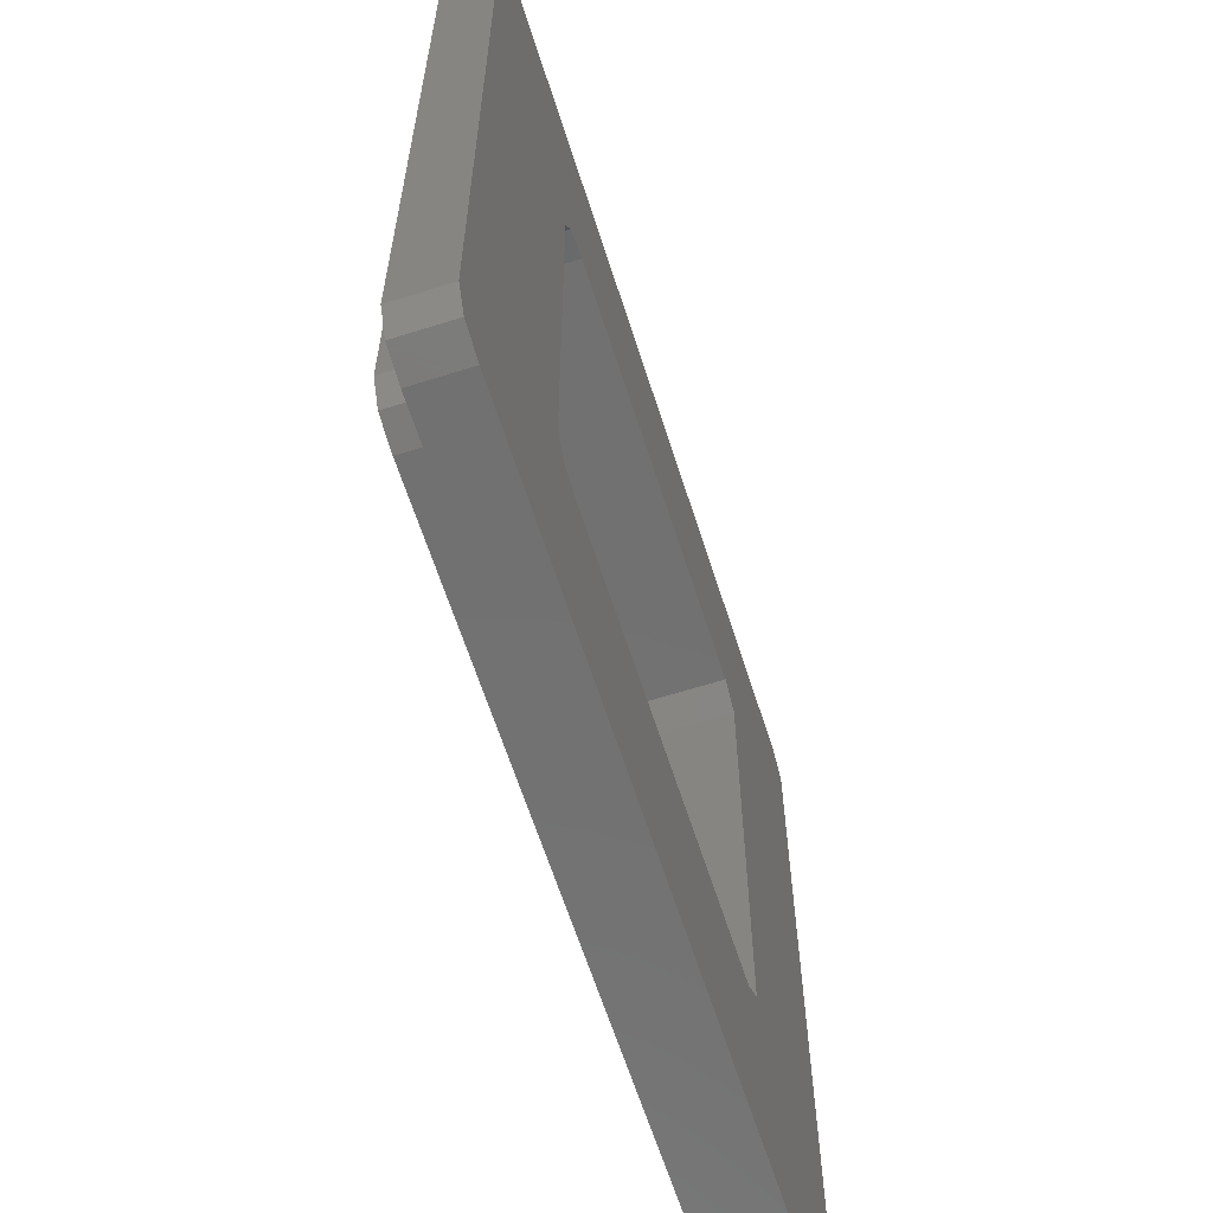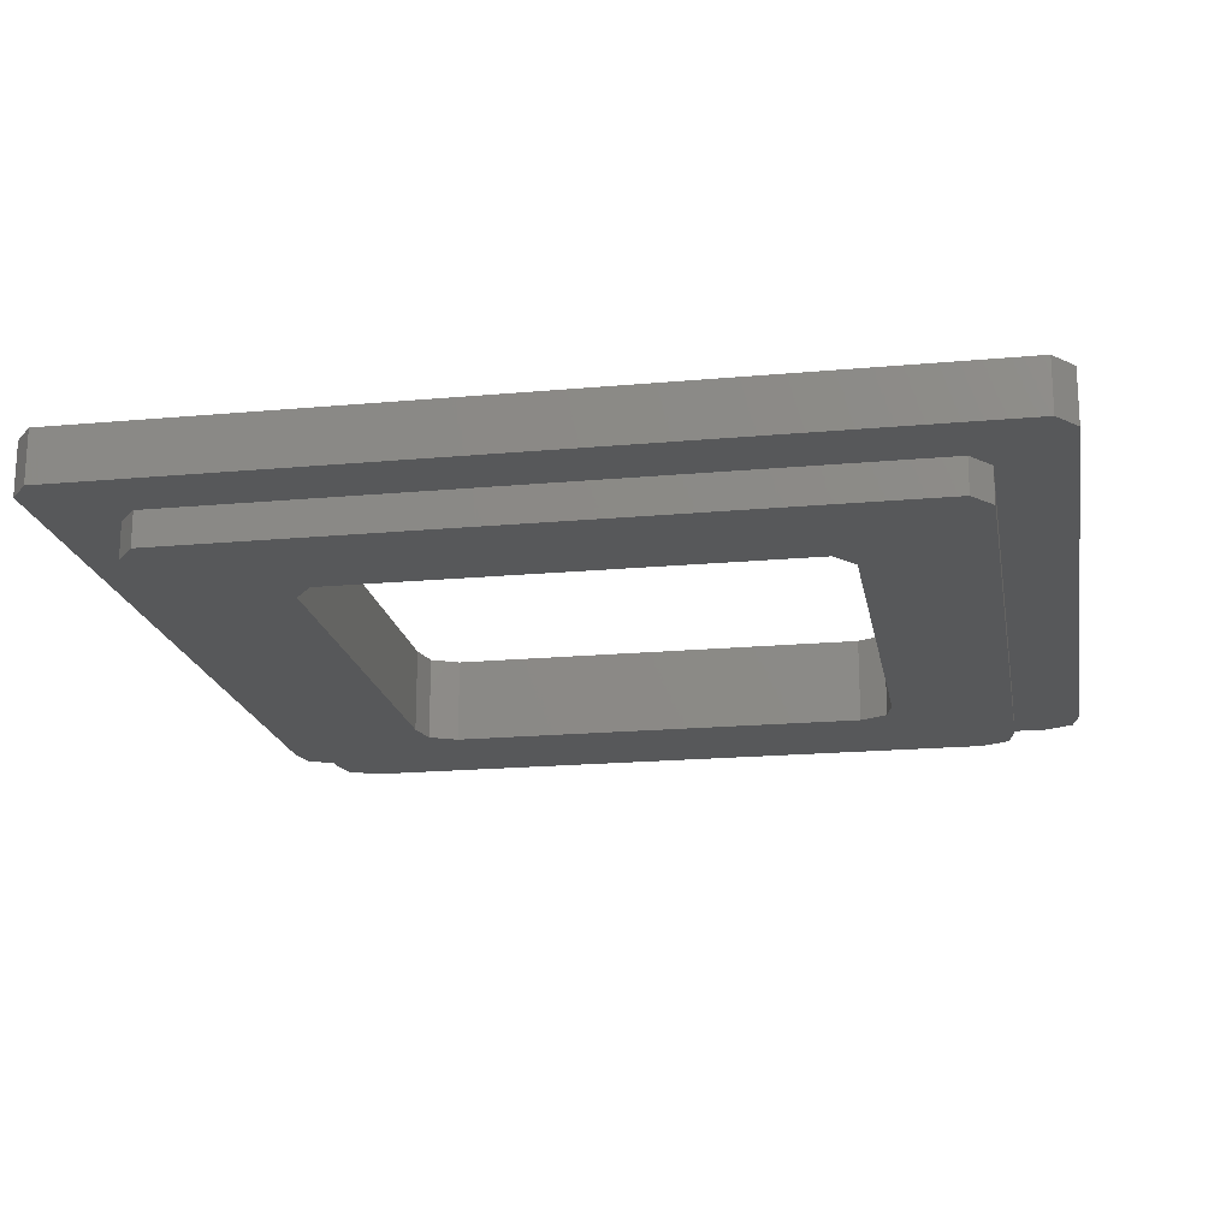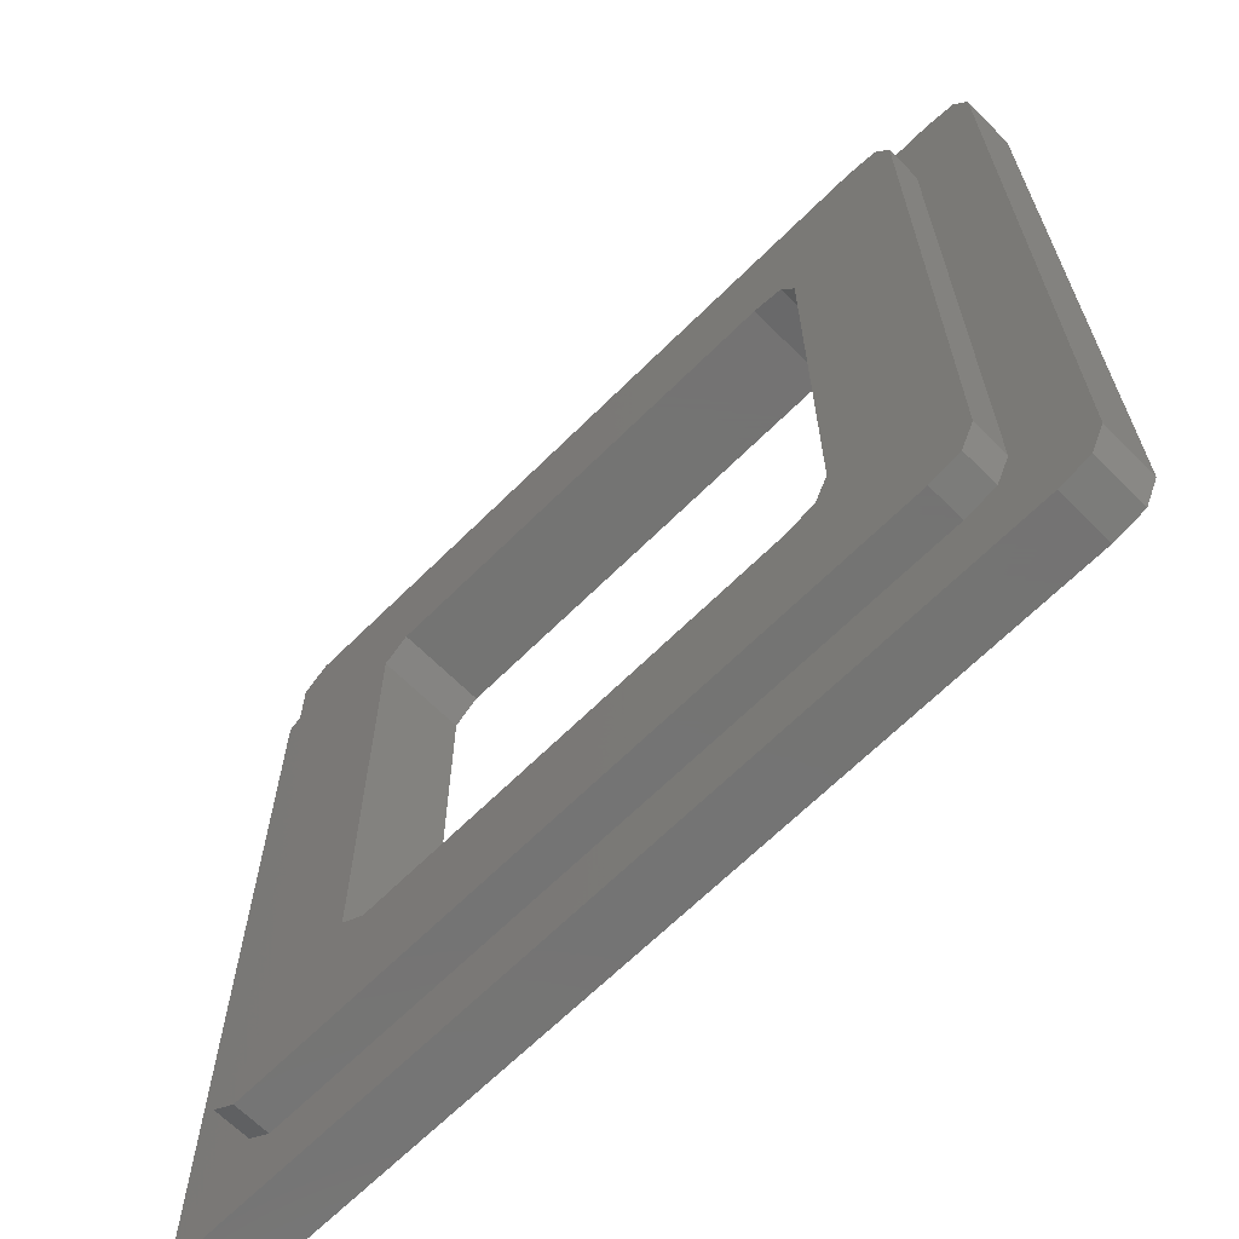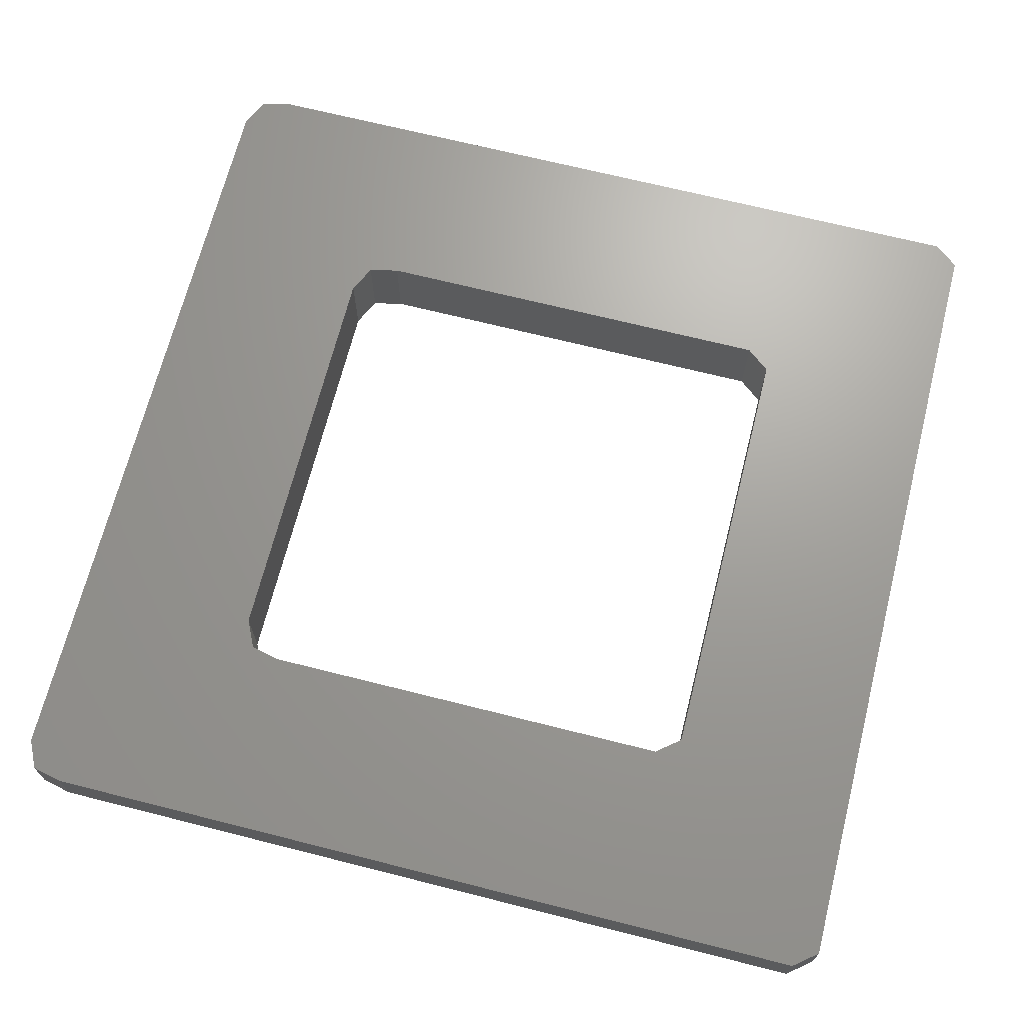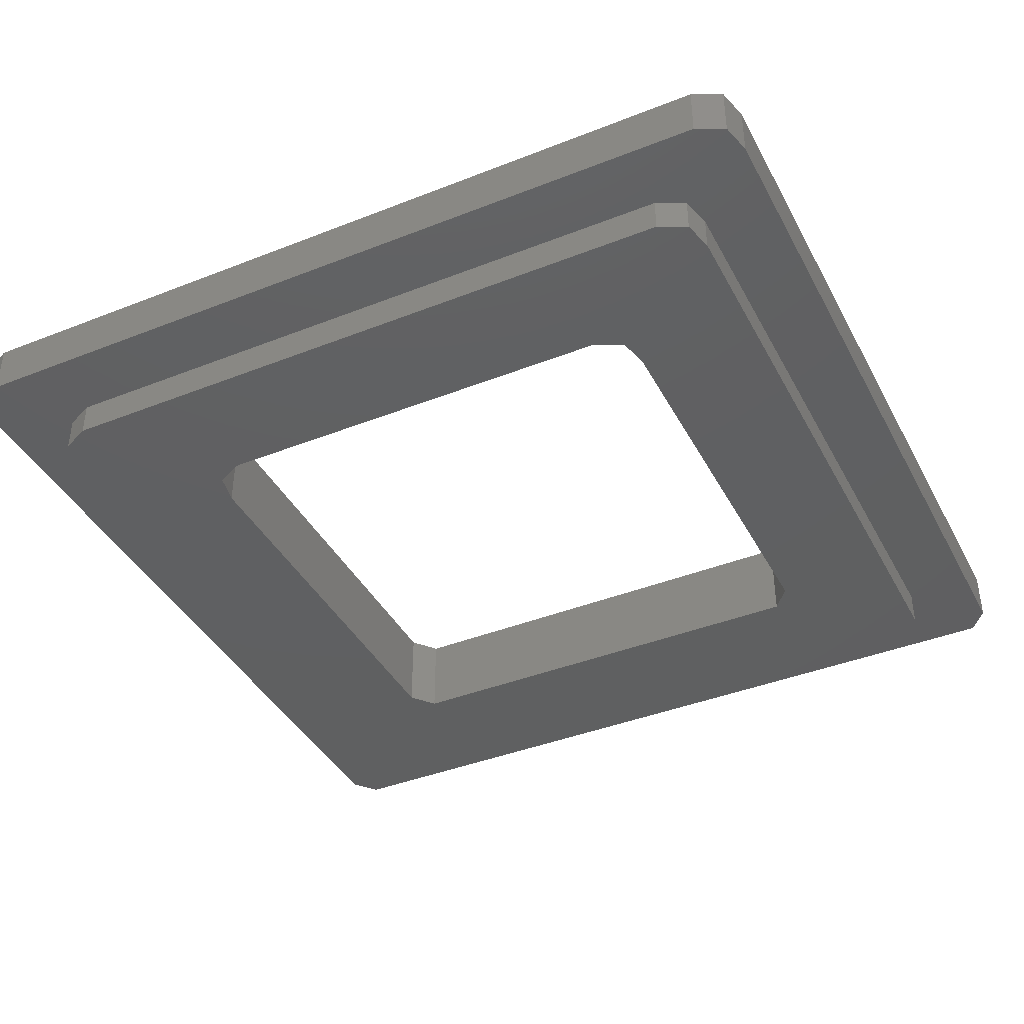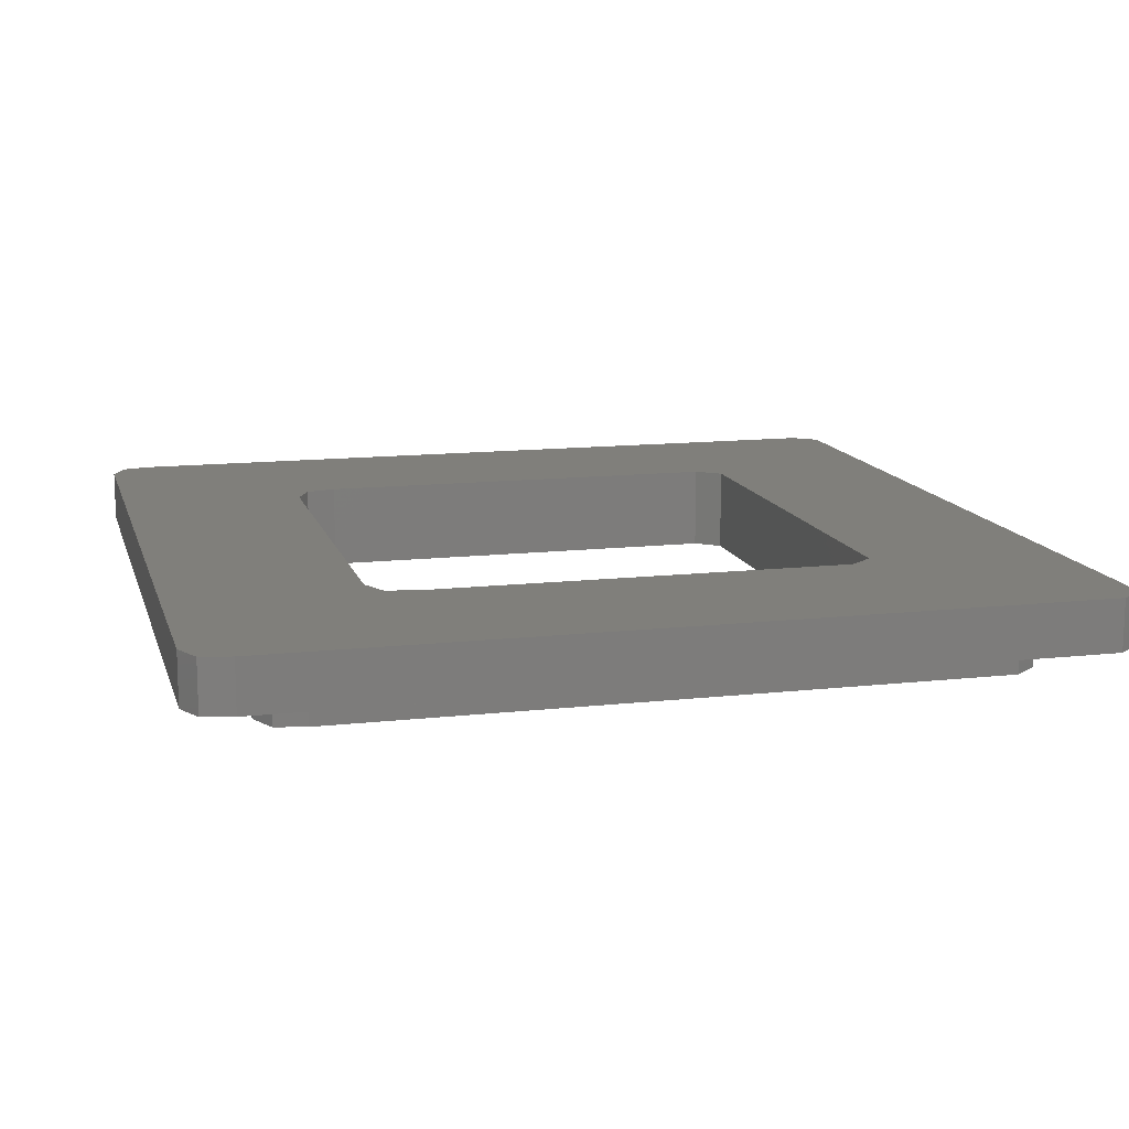
<metadata>
{"format":"stl","ext":"stl","renderer":"f3d","projection":"perspective","resolution":1024,"background":"white","views":[{"elev":-63.3,"azim":107.7,"up":"+Z"},{"elev":-18.8,"azim":-80.1,"up":"+Y"},{"elev":-66.0,"azim":44.9,"up":"+Z"},{"elev":68.6,"azim":-165.8,"up":"+Y"},{"elev":-40.3,"azim":115.9,"up":"+Y"},{"elev":13.0,"azim":165.5,"up":"+Y"}]}
</metadata>
<code>
# stl→obj: 60 verts, 120 faces
v -21.39 -50 -20.31
v -21.39 -48 20.31
v -21.39 -48 -20.31
v -21.39 -50 20.31
v -19.97 -50 21.45
v -19.97 -48 21.45
v 20.61 -50 21.04
v 21.4 -48 19.4
v 20.61 -48 21.04
v 21.4 -50 19.4
v 21.4 -50 -19.4
v 20.61 -48 -21.04
v 21.4 -48 -19.4
v 20.61 -50 -21.04
v 18.83 -50 21.45
v 18.83 -48 21.45
v 22.83 -45 25.45
v 13.61 -45 14.04
v 11.83 -45 14.45
v 25.4 -45 23.4
v 14.4 -45 12.4
v 14.4 -45 -12.4
v 13.61 -45 -14.04
v 22.83 -45 -25.45
v 11.83 -45 -14.45
v 25.4 -45 -23.4
v 24.61 -45 25.04
v -23.97 -45 25.45
v -12.97 -45 14.45
v -14.39 -45 13.31
v -25.39 -45 24.31
v -14.39 -45 -13.31
v -25.39 -45 -24.31
v -23.97 -45 -25.45
v -12.97 -45 -14.45
v 24.61 -45 -25.04
v -19.97 -48 -21.45
v -19.97 -50 -21.45
v 18.83 -50 -21.45
v 18.83 -48 -21.45
v 11.83 -50 14.45
v -14.39 -50 13.31
v -12.97 -50 14.45
v 13.61 -50 14.04
v -14.39 -50 -13.31
v 11.83 -50 -14.45
v -12.97 -50 -14.45
v 14.4 -50 12.4
v 14.4 -50 -12.4
v 13.61 -50 -14.04
v -25.39 -48 -24.31
v -25.39 -48 24.31
v 22.83 -48 25.45
v -23.97 -48 25.45
v 22.83 -48 -25.45
v -23.97 -48 -25.45
v 25.4 -48 -23.4
v 24.61 -48 -25.04
v 25.4 -48 23.4
v 24.61 -48 25.04
f 1 2 3
f 2 1 4
f 2 5 6
f 5 2 4
f 7 8 9
f 8 7 10
f 11 12 13
f 12 11 14
f 6 15 16
f 15 6 5
f 17 18 19
f 20 21 18
f 20 22 21
f 23 24 25
f 24 23 26
f 22 26 23
f 26 22 20
f 20 17 27
f 17 19 28
f 18 17 20
f 29 28 19
f 30 28 29
f 28 30 31
f 32 31 30
f 32 33 31
f 34 32 35
f 25 24 35
f 24 26 36
f 34 35 24
f 32 34 33
f 1 37 38
f 37 1 3
f 16 7 9
f 7 16 15
f 39 12 14
f 12 39 40
f 38 40 39
f 40 38 37
f 41 15 5
f 42 5 4
f 41 5 43
f 44 15 41
f 5 42 43
f 4 45 42
f 39 46 47
f 1 45 4
f 38 45 1
f 45 38 47
f 46 39 11
f 47 38 39
f 11 39 14
f 10 15 44
f 15 10 7
f 48 10 44
f 49 10 48
f 49 11 10
f 50 11 49
f 11 50 46
f 10 13 8
f 13 10 11
f 51 31 33
f 31 51 52
f 16 53 54
f 2 54 52
f 16 54 6
f 9 53 16
f 54 2 6
f 52 3 2
f 55 40 37
f 51 3 52
f 56 3 51
f 3 56 37
f 40 55 57
f 37 56 55
f 57 55 58
f 59 53 9
f 53 59 60
f 8 59 9
f 13 59 8
f 13 57 59
f 12 57 13
f 57 12 40
f 57 36 26
f 36 57 58
f 60 20 27
f 20 60 59
f 59 26 20
f 26 59 57
f 55 36 58
f 36 55 24
f 31 54 28
f 54 31 52
f 51 34 56
f 34 51 33
f 17 60 27
f 60 17 53
f 28 53 17
f 53 28 54
f 56 24 55
f 24 56 34
f 42 32 30
f 32 42 45
f 42 29 43
f 29 42 30
f 48 18 21
f 18 48 44
f 50 22 23
f 22 50 49
f 43 19 41
f 19 43 29
f 32 47 35
f 47 32 45
f 41 18 44
f 18 41 19
f 25 50 23
f 50 25 46
f 35 46 25
f 46 35 47
f 49 21 22
f 21 49 48

</code>
